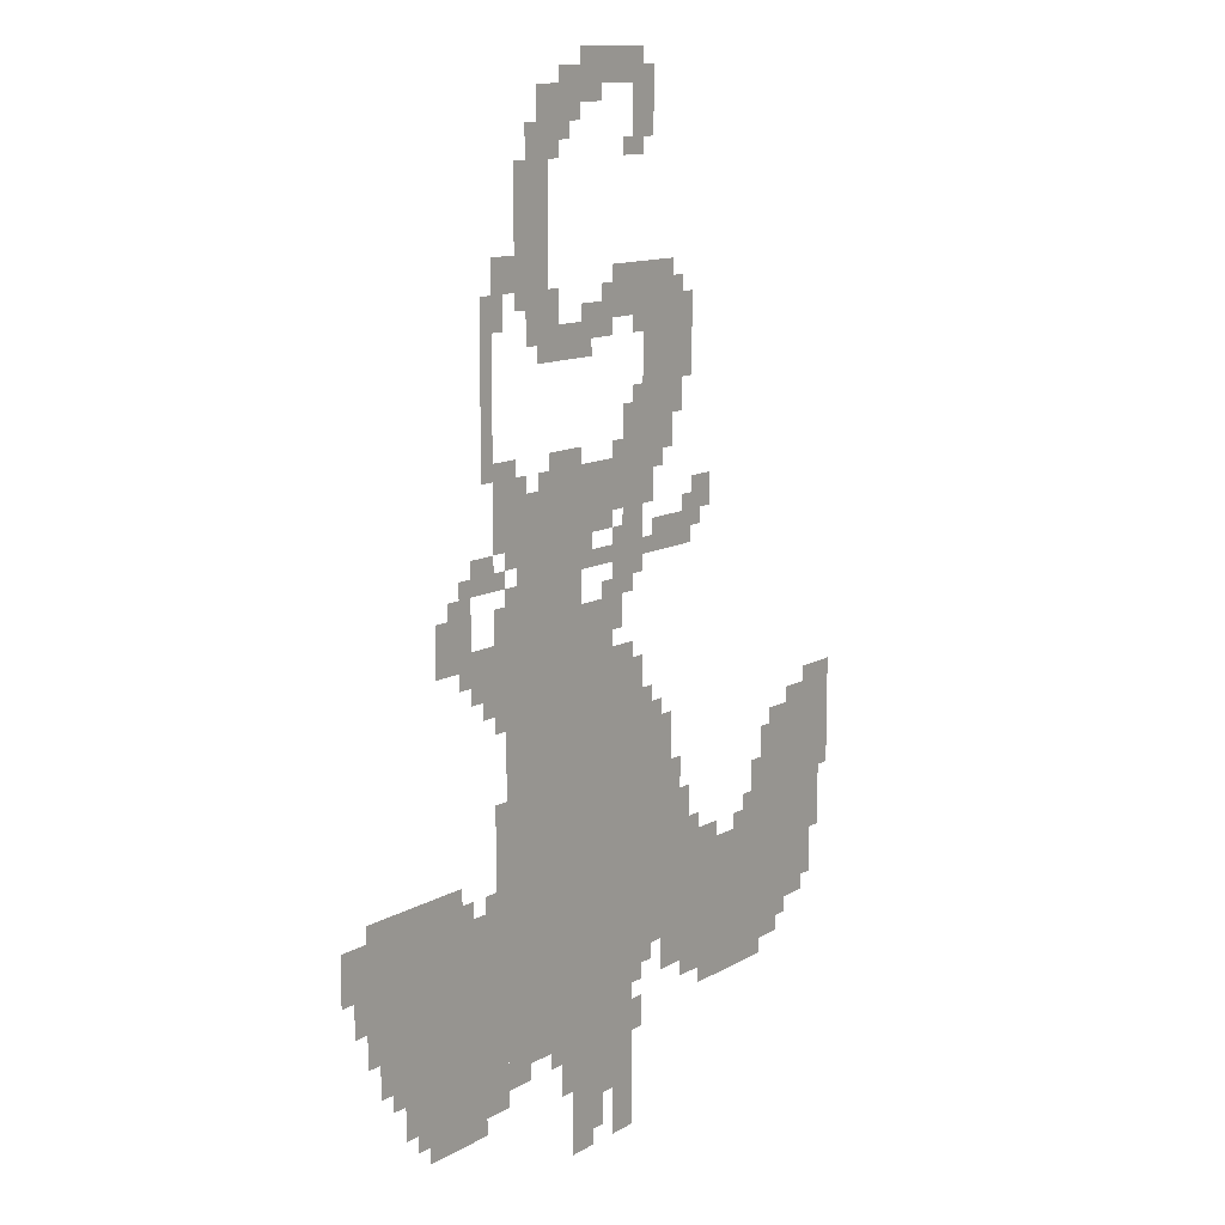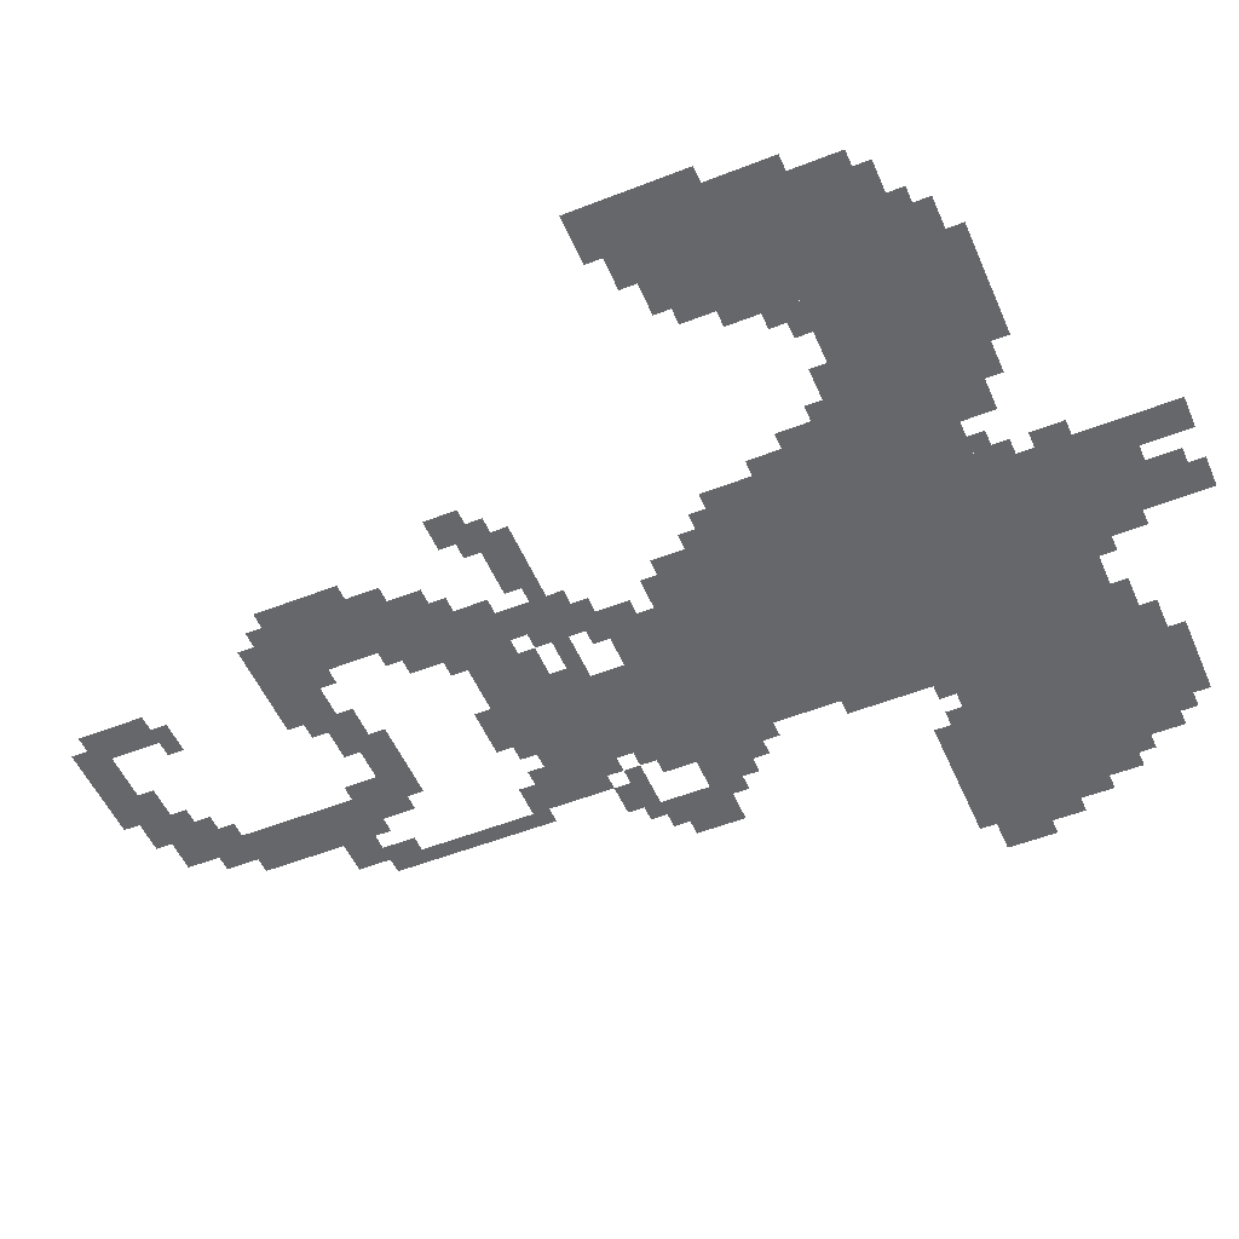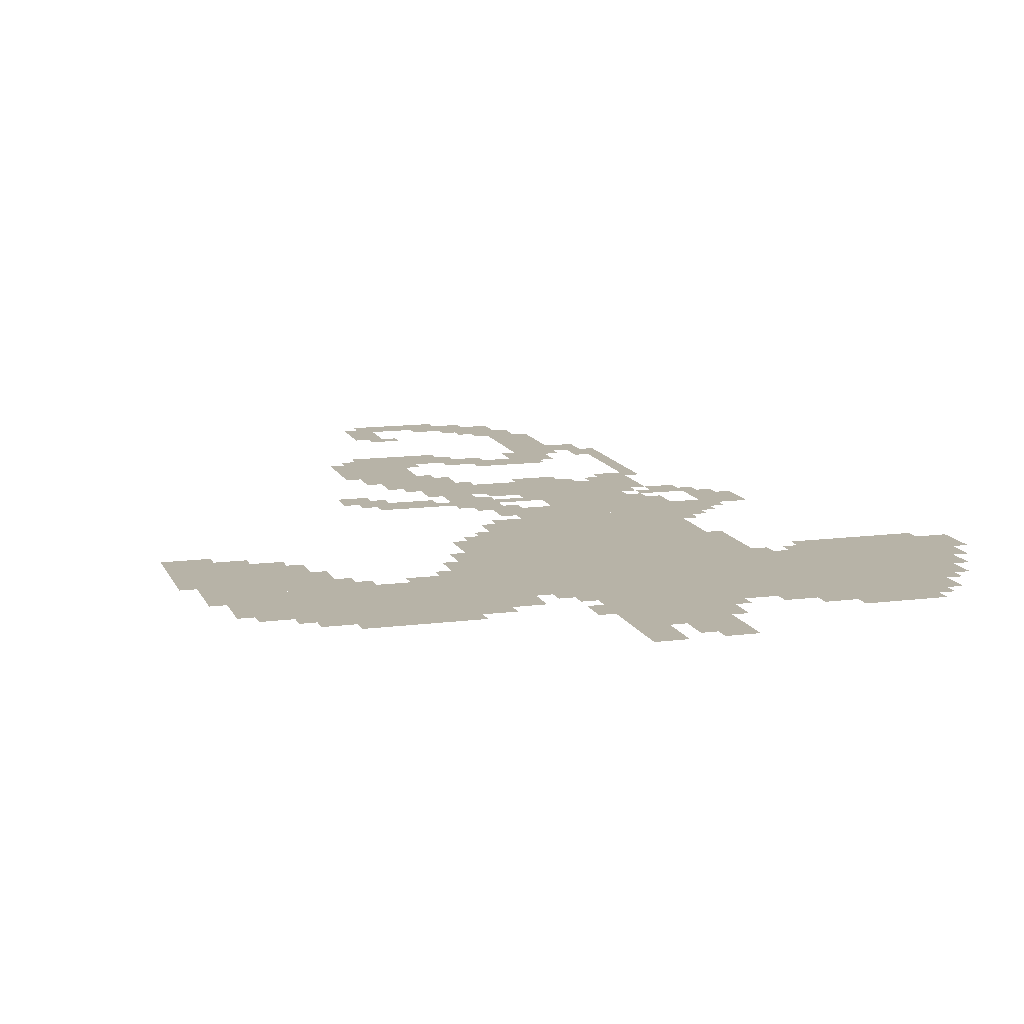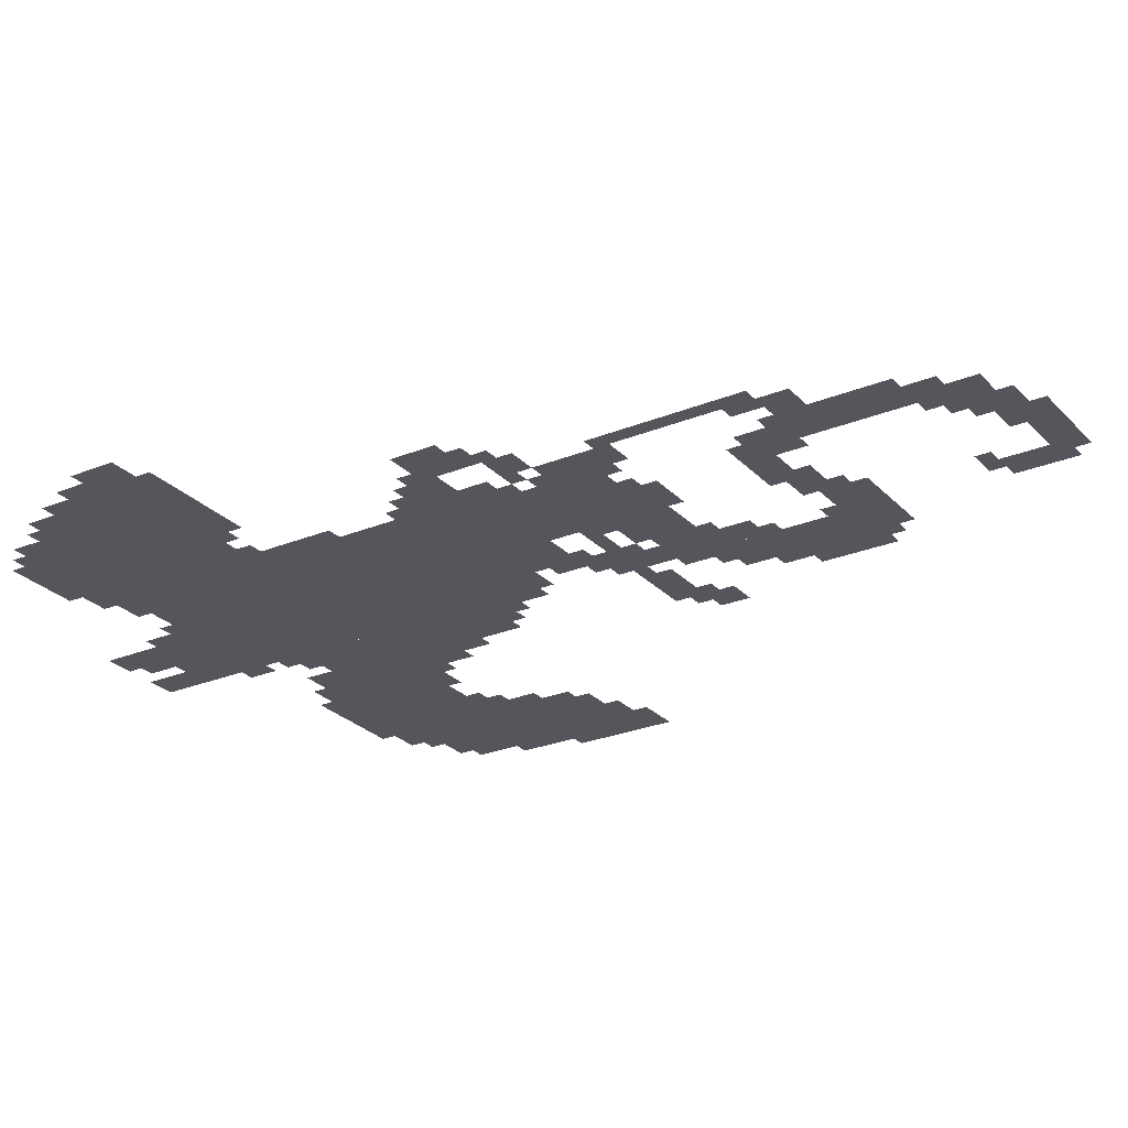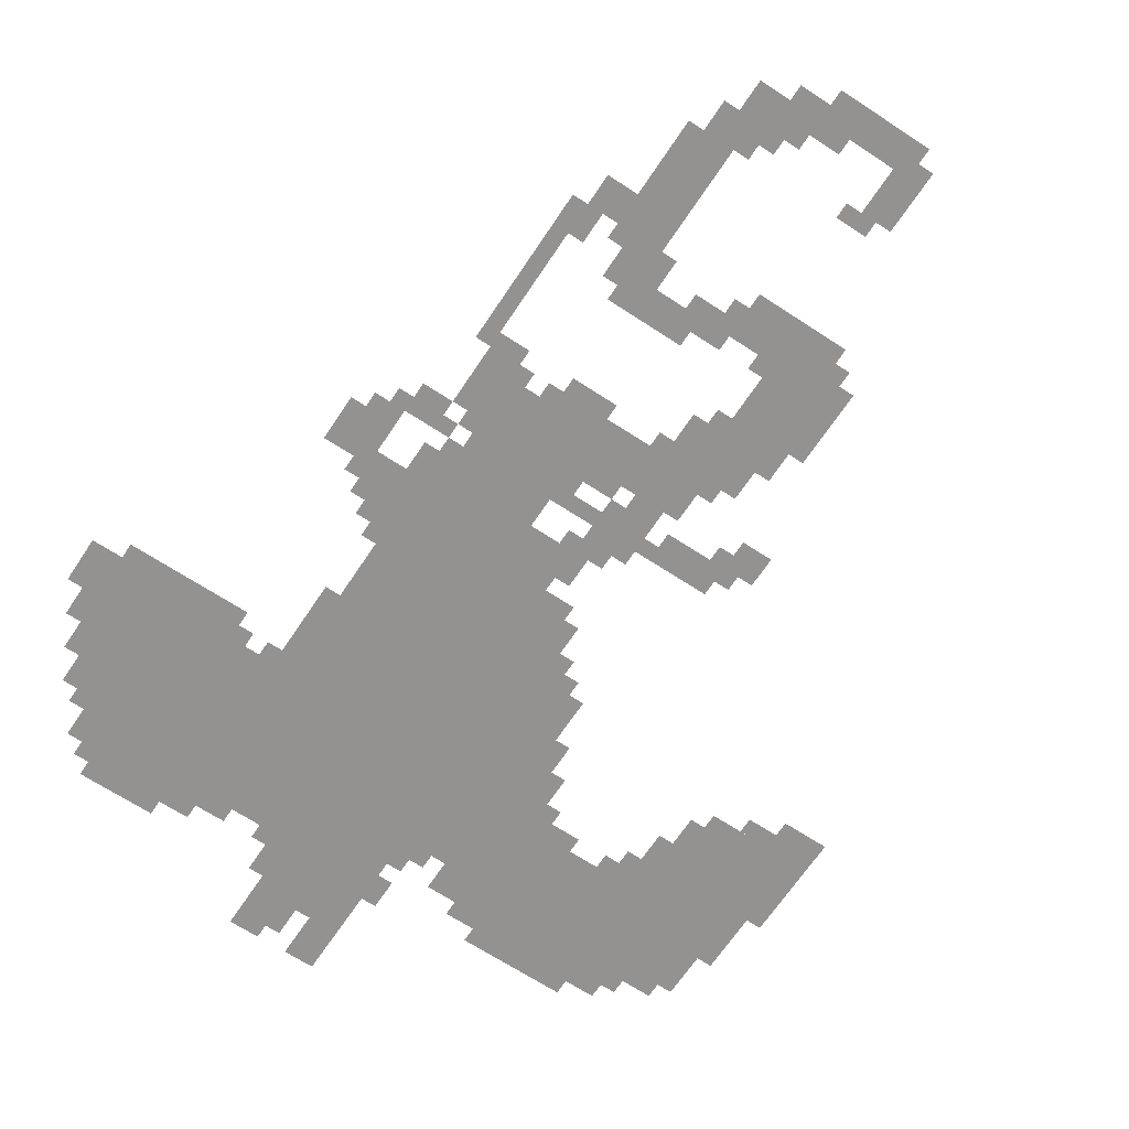
<metadata>
{"format":"obj","ext":"obj","renderer":"f3d","projection":"perspective","resolution":1024,"background":"white","views":[{"elev":11.7,"azim":125.8,"up":"+Y"},{"elev":-52.0,"azim":-67.0,"up":"+Z"},{"elev":12.6,"azim":-17.0,"up":"+Z"},{"elev":-26.3,"azim":122.8,"up":"+Z"},{"elev":-66.4,"azim":146.5,"up":"+Z"}]}
</metadata>
<code>
g xishao_rw_ex-mesh
v -448 575 0
v -448 959 0
v -832 959 0
v -832 575 0
v -448 223 0
v -448 575 0
v -832 575 0
v -832 223 0
v -160 191 0
v -160 543 0
v -448 543 0
v -448 191 0
v -928 287 0
v -928 511 0
v -1376 511 0
v -1376 287 0
v -480 959 0
v -480 1279 0
v -672 1279 0
v -672 959 0
v -1312 511 0
v -1312 735 0
v -1504 735 0
v -1504 511 0
v -832 575 0
v -832 831 0
v -928 831 0
v -928 575 0
v -608 127 0
v -608 223 0
v -832 223 0
v -832 127 0
v -832 351 0
v -832 575 0
v -928 575 0
v -928 351 0
v -864 1471 0
v -864 1663 0
v -960 1663 0
v -960 1471 0
v -864 1311 0
v -864 1471 0
v -960 1471 0
v -960 1311 0
v -64 351 0
v -64 479 0
v -160 479 0
v -160 351 0
v -672 1215 0
v -672 1311 0
v -800 1311 0
v -800 1215 0
v -512 1727 0
v -512 1919 0
v -576 1919 0
v -576 1727 0
v -512 1535 0
v -512 1727 0
v -576 1727 0
v -576 1535 0
v -64 479 0
v -64 607 0
v -160 607 0
v -160 479 0
v -800 1087 0
v -800 1247 0
v -864 1247 0
v -864 1087 0
v -800 1247 0
v -800 1407 0
v -864 1407 0
v -864 1247 0
v -768 1567 0
v -768 1663 0
v -864 1663 0
v -864 1567 0
v -672 959 0
v -672 1055 0
v -768 1055 0
v -768 959 0
v -1248 511 0
v -1248 639 0
v -1312 639 0
v -1312 511 0
v -896 1119 0
v -896 1183 0
v -1024 1183 0
v -1024 1119 0
v -544 1919 0
v -544 1983 0
v -672 1983 0
v -672 1919 0
v -576 1503 0
v -576 1567 0
v -704 1567 0
v -704 1503 0
v -640 0 0
v -640 127 0
v -704 127 0
v -704 0 0
v -1056 223 0
v -1056 287 0
v -1184 287 0
v -1184 223 0
v -768 0 0
v -768 127 0
v -832 127 0
v -832 0 0
v -160 543 0
v -160 607 0
v -256 607 0
v -256 543 0
v -224 127 0
v -224 191 0
v -320 191 0
v -320 127 0
v -576 1279 0
v -576 1343 0
v -672 1343 0
v -672 1279 0
v 0 479 0
v 0 575 0
v -64 575 0
v -64 479 0
v -288 1023 0
v -288 1119 0
v -352 1119 0
v -352 1023 0
v -832 1887 0
v -832 1983 0
v -896 1983 0
v -896 1887 0
v -960 1503 0
v -960 1599 0
v -1024 1599 0
v -1024 1503 0
v -928 607 0
v -928 703 0
v -992 703 0
v -992 607 0
v -928 511 0
v -928 607 0
v -992 607 0
v -992 511 0
v -1376 319 0
v -1376 415 0
v -1440 415 0
v -1440 319 0
v -1376 415 0
v -1376 511 0
v -1440 511 0
v -1440 415 0
v -416 1247 0
v -416 1343 0
v -480 1343 0
v -480 1247 0
v -320 959 0
v -320 1023 0
v -416 1023 0
v -416 959 0
v -1184 223 0
v -1184 287 0
v -1280 287 0
v -1280 223 0
v -672 1983 0
v -672 2047 0
v -768 2047 0
v -768 1983 0
v -768 1983 0
v -768 2047 0
v -864 2047 0
v -864 1983 0
v -384 1471 0
v -384 1631 0
v -416 1631 0
v -416 1471 0
v -384 1311 0
v -384 1471 0
v -416 1471 0
v -416 1311 0
v -384 895 0
v -384 959 0
v -448 959 0
v -448 895 0
v -352 1119 0
v -352 1183 0
v -416 1183 0
v -416 1119 0
v -1440 735 0
v -1440 799 0
v -1504 799 0
v -1504 735 0
v -416 1023 0
v -416 1087 0
v -480 1087 0
v -480 1023 0
v -704 1535 0
v -704 1599 0
v -768 1599 0
v -768 1535 0
v -1024 1183 0
v -1024 1247 0
v -1088 1247 0
v -1088 1183 0
v -96 287 0
v -96 351 0
v -160 351 0
v -160 287 0
v -1504 671 0
v -1504 799 0
v -1536 799 0
v -1536 671 0
v -256 543 0
v -256 607 0
v -320 607 0
v -320 543 0
v -480 1599 0
v -480 1727 0
v -512 1727 0
v -512 1599 0
v -320 127 0
v -320 191 0
v -384 191 0
v -384 127 0
v -960 1439 0
v -960 1503 0
v -1024 1503 0
v -1024 1439 0
v -480 1727 0
v -480 1855 0
v -512 1855 0
v -512 1727 0
v -416 959 0
v -416 1023 0
v -480 1023 0
v -480 959 0
v -416 1183 0
v -416 1247 0
v -480 1247 0
v -480 1183 0
v -768 1087 0
v -768 1183 0
v -800 1183 0
v -800 1087 0
v -416 543 0
v -416 639 0
v -448 639 0
v -448 543 0
v -416 639 0
v -416 735 0
v -448 735 0
v -448 639 0
v -768 991 0
v -768 1087 0
v -800 1087 0
v -800 991 0
v -1440 415 0
v -1440 511 0
v -1472 511 0
v -1472 415 0
v -1504 575 0
v -1504 671 0
v -1536 671 0
v -1536 575 0
v -960 1375 0
v -960 1439 0
v -992 1439 0
v -992 1375 0
v -704 1119 0
v -704 1151 0
v -768 1151 0
v -768 1119 0
v -1376 735 0
v -1376 767 0
v -1440 767 0
v -1440 735 0
v -704 1183 0
v -704 1215 0
v -768 1215 0
v -768 1183 0
v -672 1951 0
v -672 1983 0
v -736 1983 0
v -736 1951 0
v -576 1855 0
v -576 1919 0
v -608 1919 0
v -608 1855 0
v -800 1855 0
v -800 1887 0
v -864 1887 0
v -864 1855 0
v -576 1567 0
v -576 1631 0
v -608 1631 0
v -608 1567 0
v -448 1631 0
v -448 1695 0
v -480 1695 0
v -480 1631 0
v -1280 639 0
v -1280 703 0
v -1312 703 0
v -1312 639 0
v -832 191 0
v -832 255 0
v -864 255 0
v -864 191 0
v -1280 255 0
v -1280 287 0
v -1344 287 0
v -1344 255 0
v -384 159 0
v -384 191 0
v -448 191 0
v -448 159 0
v -448 191 0
v -448 223 0
v -512 223 0
v -512 191 0
v -992 255 0
v -992 287 0
v -1056 287 0
v -1056 255 0
v -1472 447 0
v -1472 511 0
v -1504 511 0
v -1504 447 0
v -1216 511 0
v -1216 575 0
v -1248 575 0
v -1248 511 0
v -832 287 0
v -832 351 0
v -864 351 0
v -864 287 0
v -32 415 0
v -32 479 0
v -64 479 0
v -64 415 0
v -608 1983 0
v -608 2015 0
v -672 2015 0
v -672 1983 0
v -416 1631 0
v -416 1695 0
v -448 1695 0
v -448 1631 0
v -256 1023 0
v -256 1087 0
v -288 1087 0
v -288 1023 0
v -1440 351 0
v -1440 415 0
v -1472 415 0
v -1472 351 0
v -672 1151 0
v -672 1215 0
v -704 1215 0
v -704 1151 0
v -992 511 0
v -992 575 0
v -1024 575 0
v -1024 511 0
v -864 1247 0
v -864 1311 0
v -896 1311 0
v -896 1247 0
v -416 1567 0
v -416 1631 0
v -448 1631 0
v -448 1567 0
v -832 863 0
v -832 927 0
v -864 927 0
v -864 863 0
v -992 575 0
v -992 639 0
v -1024 639 0
v -1024 575 0
v -704 63 0
v -704 127 0
v -736 127 0
v -736 63 0
v -1024 511 0
v -1024 543 0
v -1088 543 0
v -1088 511 0
v -928 735 0
v -928 799 0
v -960 799 0
v -960 735 0
v -288 991 0
v -288 1023 0
v -320 1023 0
v -320 991 0
v -352 927 0
v -352 959 0
v -384 959 0
v -384 927 0
v -416 863 0
v -416 895 0
v -448 895 0
v -448 863 0
v -800 1055 0
v -800 1087 0
v -832 1087 0
v -832 1055 0
v -416 1119 0
v -416 1151 0
v -448 1151 0
v -448 1119 0
v -320 1119 0
v -320 1151 0
v -352 1151 0
v -352 1119 0
v -1024 1151 0
v -1024 1183 0
v -1056 1183 0
v -1056 1151 0
v -736 1055 0
v -736 1087 0
v -768 1087 0
v -768 1055 0
v -448 1087 0
v -448 1119 0
v -480 1119 0
v -480 1087 0
v -864 1119 0
v -864 1151 0
v -896 1151 0
v -896 1119 0
v -864 319 0
v -864 351 0
v -896 351 0
v -896 319 0
v -1184 511 0
v -1184 543 0
v -1216 543 0
v -1216 511 0
v -128 255 0
v -128 287 0
v -160 287 0
v -160 255 0
v -192 159 0
v -192 191 0
v -224 191 0
v -224 159 0
v -576 191 0
v -576 223 0
v -608 223 0
v -608 191 0
v -320 543 0
v -320 575 0
v -352 575 0
v -352 543 0
v -864 831 0
v -864 863 0
v -896 863 0
v -896 831 0
v -384 543 0
v -384 575 0
v -416 575 0
v -416 543 0
v -1024 543 0
v -1024 575 0
v -1056 575 0
v -1056 543 0
v -736 95 0
v -736 127 0
v -768 127 0
v -768 95 0
v -448 1151 0
v -448 1183 0
v -480 1183 0
v -480 1151 0
v -864 1215 0
v -864 1247 0
v -896 1247 0
v -896 1215 0
v -672 1119 0
v -672 1151 0
v -704 1151 0
v -704 1119 0
v -864 1983 0
v -864 2015 0
v -896 2015 0
v -896 1983 0
v -736 1599 0
v -736 1631 0
v -768 1631 0
v -768 1599 0
v -608 1887 0
v -608 1919 0
v -640 1919 0
v -640 1887 0
v -1088 511 0
v -1088 543 0
v -1120 543 0
v -1120 511 0
v -704 31 0
v -704 63 0
v -736 63 0
v -736 31 0
v -928 703 0
v -928 735 0
v -960 735 0
v -960 703 0
v -256 991 0
v -256 1023 0
v -288 1023 0
v -288 991 0
v -832 831 0
v -832 863 0
v -864 863 0
v -864 831 0
v -480 1279 0
v -480 1311 0
v -512 1311 0
v -512 1279 0
v -768 1311 0
v -768 1343 0
v -800 1343 0
v -800 1311 0
v -544 1279 0
v -544 1311 0
v -576 1311 0
v -576 1279 0
v -992 1183 0
v -992 1215 0
v -1024 1215 0
v -1024 1183 0
v -896 1279 0
v -896 1311 0
v -928 1311 0
v -928 1279 0
v -672 1567 0
v -672 1599 0
v -704 1599 0
v -704 1567 0
v -960 1599 0
v -960 1631 0
v -992 1631 0
v -992 1599 0
v -832 1535 0
v -832 1567 0
v -864 1567 0
v -864 1535 0
v -832 1407 0
v -832 1439 0
v -864 1439 0
v -864 1407 0
v -544 1503 0
v -544 1535 0
v -576 1535 0
v -576 1503 0
g xishao_rw_ex-mesh_0
f 3 2 1
f 1 4 3
f 7 6 5
f 5 8 7
f 11 10 9
f 9 12 11
f 15 14 13
f 13 16 15
f 19 18 17
f 17 20 19
f 23 22 21
f 21 24 23
f 27 26 25
f 25 28 27
f 31 30 29
f 29 32 31
f 35 34 33
f 33 36 35
f 39 38 37
f 37 40 39
f 43 42 41
f 41 44 43
f 47 46 45
f 45 48 47
f 51 50 49
f 49 52 51
f 55 54 53
f 53 56 55
f 59 58 57
f 57 60 59
f 63 62 61
f 61 64 63
f 67 66 65
f 65 68 67
f 71 70 69
f 69 72 71
f 75 74 73
f 73 76 75
f 79 78 77
f 77 80 79
f 83 82 81
f 81 84 83
f 87 86 85
f 85 88 87
f 91 90 89
f 89 92 91
f 95 94 93
f 93 96 95
f 99 98 97
f 97 100 99
f 103 102 101
f 101 104 103
f 107 106 105
f 105 108 107
f 111 110 109
f 109 112 111
f 115 114 113
f 113 116 115
f 119 118 117
f 117 120 119
f 123 122 121
f 121 124 123
f 127 126 125
f 125 128 127
f 131 130 129
f 129 132 131
f 135 134 133
f 133 136 135
f 139 138 137
f 137 140 139
f 143 142 141
f 141 144 143
f 147 146 145
f 145 148 147
f 151 150 149
f 149 152 151
f 155 154 153
f 153 156 155
f 159 158 157
f 157 160 159
f 163 162 161
f 161 164 163
f 167 166 165
f 165 168 167
f 171 170 169
f 169 172 171
f 175 174 173
f 173 176 175
f 179 178 177
f 177 180 179
f 183 182 181
f 181 184 183
f 187 186 185
f 185 188 187
f 191 190 189
f 189 192 191
f 195 194 193
f 193 196 195
f 199 198 197
f 197 200 199
f 203 202 201
f 201 204 203
f 207 206 205
f 205 208 207
f 211 210 209
f 209 212 211
f 215 214 213
f 213 216 215
f 219 218 217
f 217 220 219
f 223 222 221
f 221 224 223
f 227 226 225
f 225 228 227
f 231 230 229
f 229 232 231
f 235 234 233
f 233 236 235
f 239 238 237
f 237 240 239
f 243 242 241
f 241 244 243
f 247 246 245
f 245 248 247
f 251 250 249
f 249 252 251
f 255 254 253
f 253 256 255
f 259 258 257
f 257 260 259
f 263 262 261
f 261 264 263
f 267 266 265
f 265 268 267
f 271 270 269
f 269 272 271
f 275 274 273
f 273 276 275
f 279 278 277
f 277 280 279
f 283 282 281
f 281 284 283
f 287 286 285
f 285 288 287
f 291 290 289
f 289 292 291
f 295 294 293
f 293 296 295
f 299 298 297
f 297 300 299
f 303 302 301
f 301 304 303
f 307 306 305
f 305 308 307
f 311 310 309
f 309 312 311
f 315 314 313
f 313 316 315
f 319 318 317
f 317 320 319
f 323 322 321
f 321 324 323
f 327 326 325
f 325 328 327
f 331 330 329
f 329 332 331
f 335 334 333
f 333 336 335
f 339 338 337
f 337 340 339
f 343 342 341
f 341 344 343
f 347 346 345
f 345 348 347
f 351 350 349
f 349 352 351
f 355 354 353
f 353 356 355
f 359 358 357
f 357 360 359
f 363 362 361
f 361 364 363
f 367 366 365
f 365 368 367
f 371 370 369
f 369 372 371
f 375 374 373
f 373 376 375
f 379 378 377
f 377 380 379
f 383 382 381
f 381 384 383
f 387 386 385
f 385 388 387
f 391 390 389
f 389 392 391
f 395 394 393
f 393 396 395
f 399 398 397
f 397 400 399
f 403 402 401
f 401 404 403
f 407 406 405
f 405 408 407
f 411 410 409
f 409 412 411
f 415 414 413
f 413 416 415
f 419 418 417
f 417 420 419
f 423 422 421
f 421 424 423
f 427 426 425
f 425 428 427
f 431 430 429
f 429 432 431
f 435 434 433
f 433 436 435
f 439 438 437
f 437 440 439
f 443 442 441
f 441 444 443
f 447 446 445
f 445 448 447
f 451 450 449
f 449 452 451
f 455 454 453
f 453 456 455
f 459 458 457
f 457 460 459
f 463 462 461
f 461 464 463
f 467 466 465
f 465 468 467
f 471 470 469
f 469 472 471
f 475 474 473
f 473 476 475
f 479 478 477
f 477 480 479
f 483 482 481
f 481 484 483
f 487 486 485
f 485 488 487
f 491 490 489
f 489 492 491
f 495 494 493
f 493 496 495
f 499 498 497
f 497 500 499
f 503 502 501
f 501 504 503
f 507 506 505
f 505 508 507
f 511 510 509
f 509 512 511
f 515 514 513
f 513 516 515
f 519 518 517
f 517 520 519
f 523 522 521
f 521 524 523
f 527 526 525
f 525 528 527
f 531 530 529
f 529 532 531
f 535 534 533
f 533 536 535
f 539 538 537
f 537 540 539
f 543 542 541
f 541 544 543
f 547 546 545
f 545 548 547
f 551 550 549
f 549 552 551
f 555 554 553
f 553 556 555

</code>
